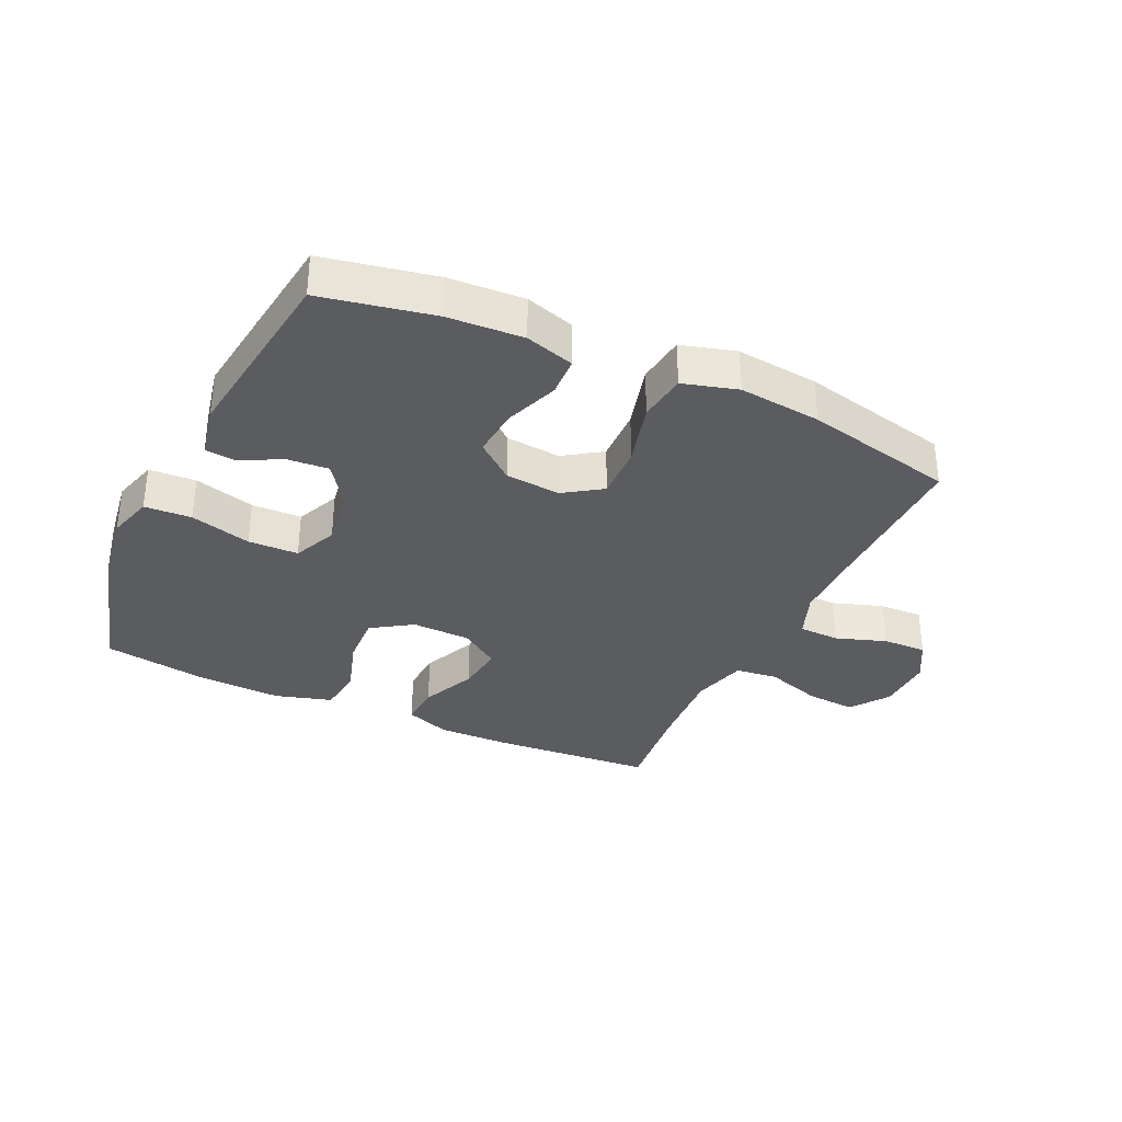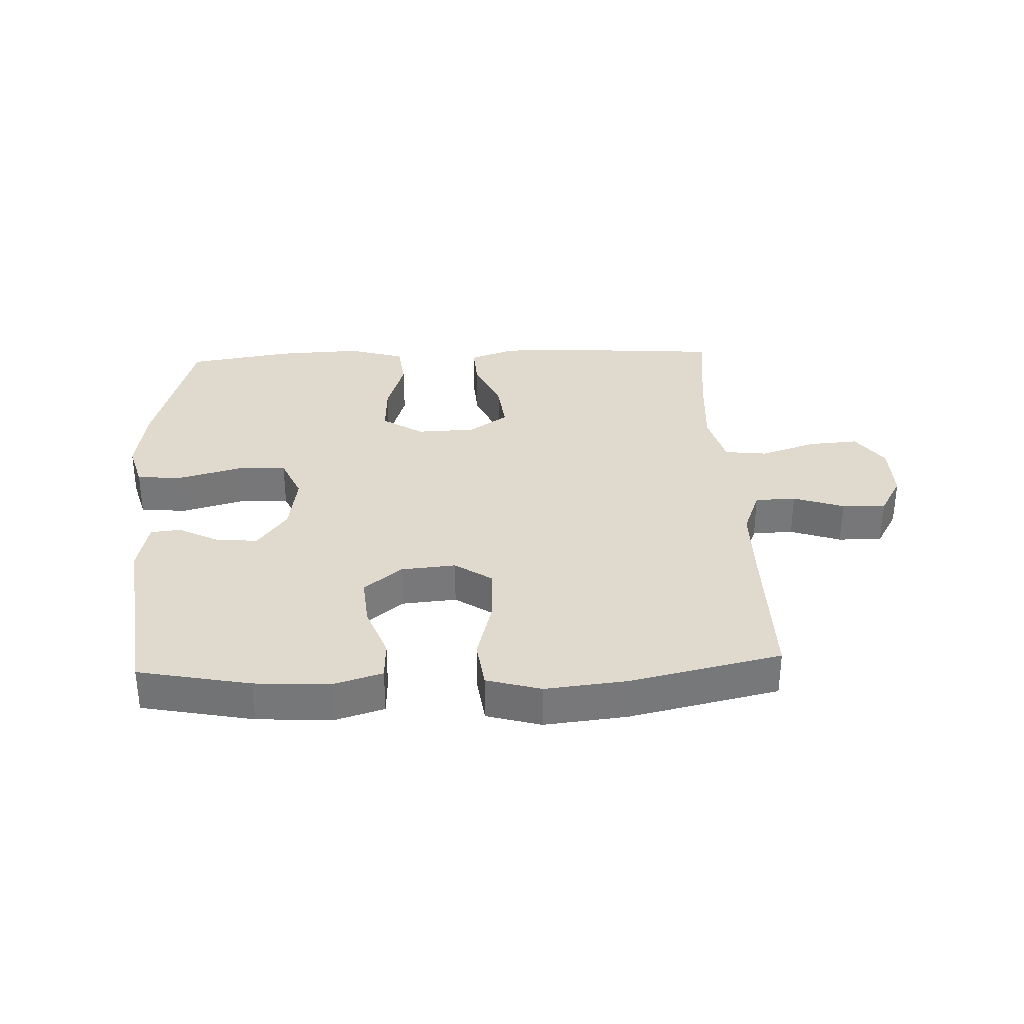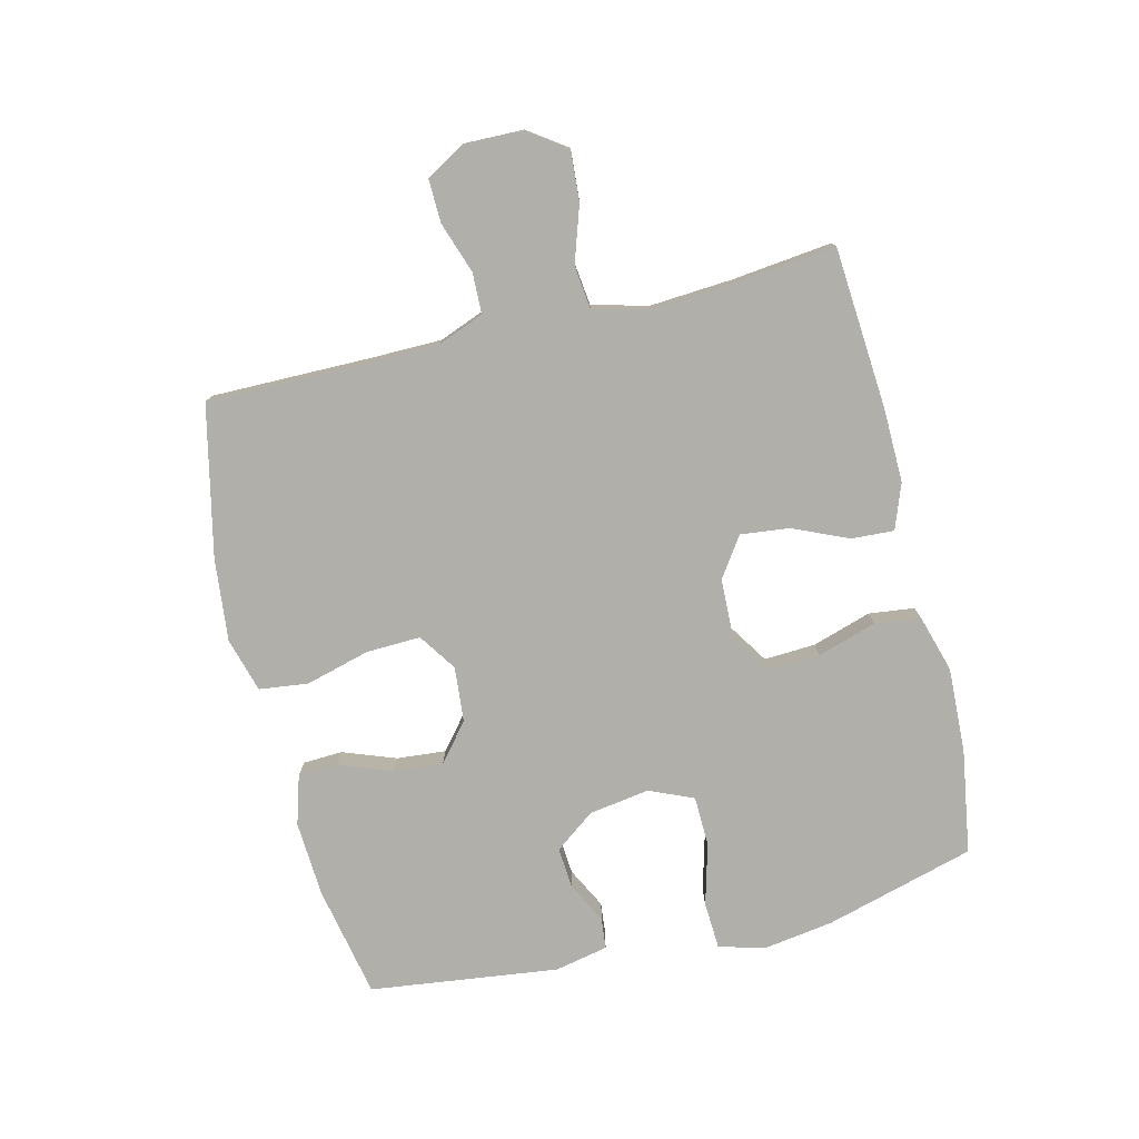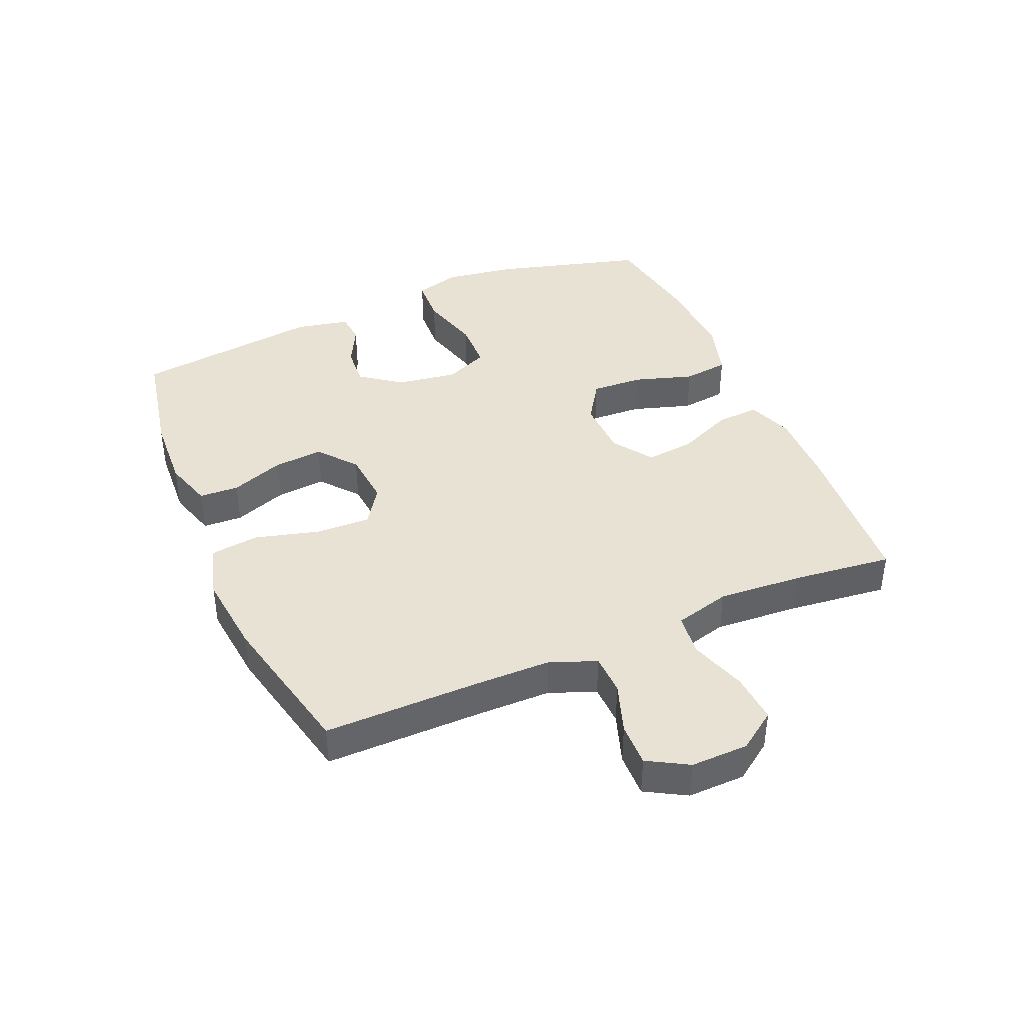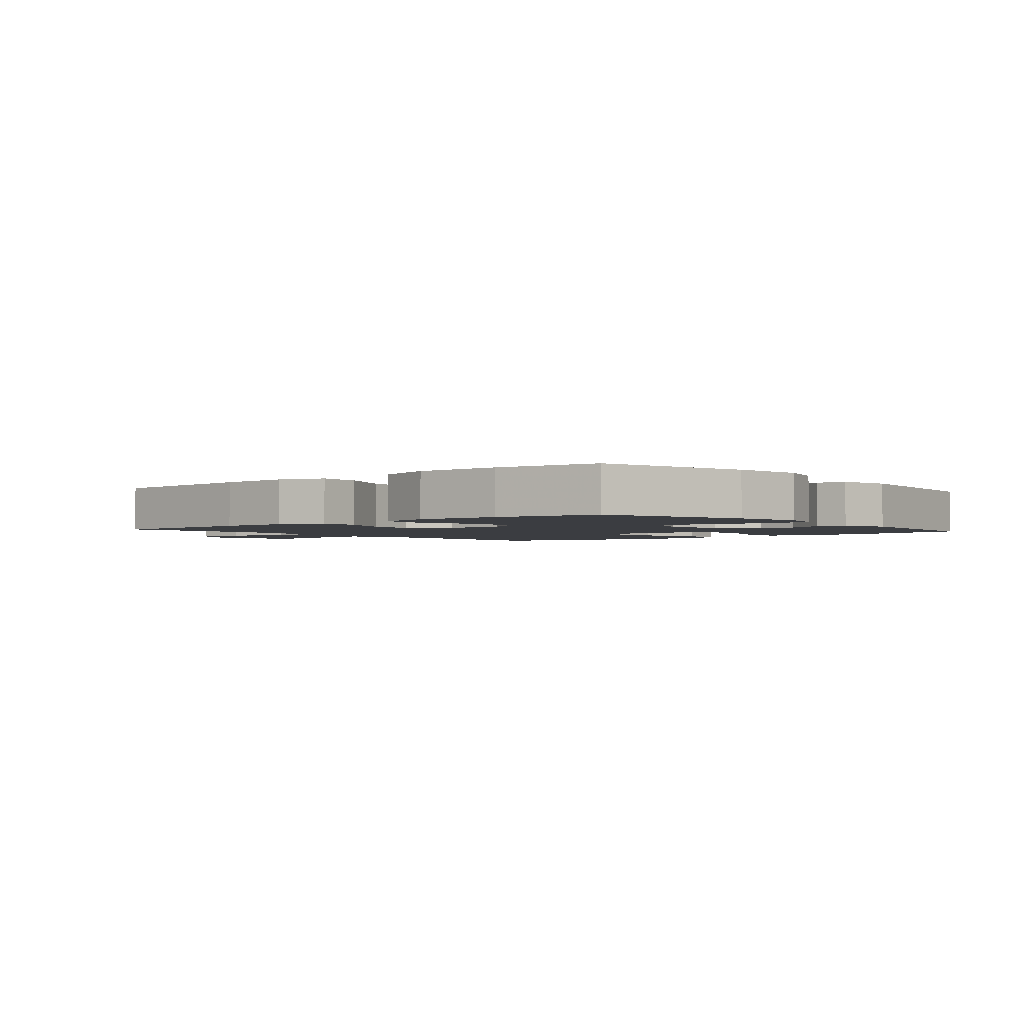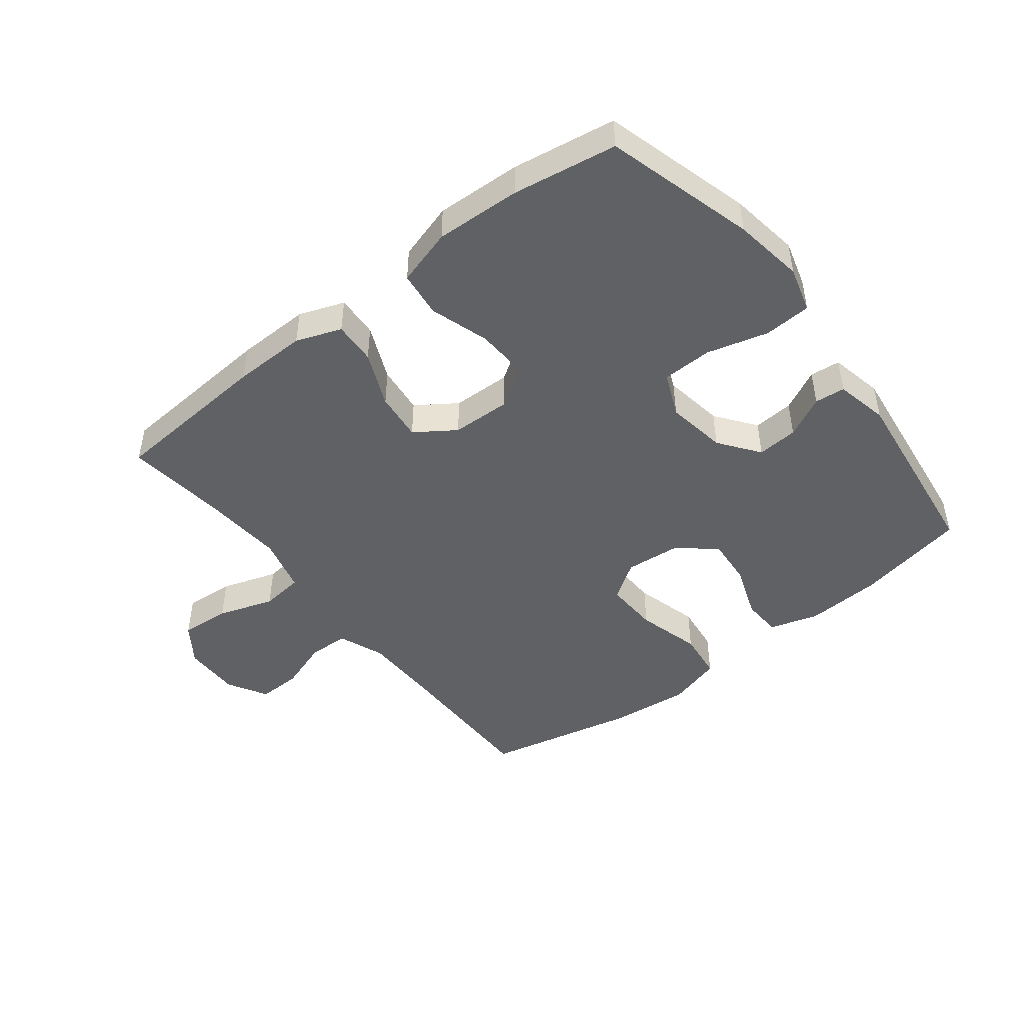
<metadata>
{"format":"obj","ext":"obj","renderer":"f3d","projection":"perspective","resolution":1024,"background":"white","views":[{"elev":-33.7,"azim":154.9,"up":"+Y"},{"elev":32.9,"azim":177.6,"up":"+Y"},{"elev":-78.0,"azim":-76.2,"up":"+Y"},{"elev":40.6,"azim":-113.2,"up":"+Y"},{"elev":-2.3,"azim":40.4,"up":"+Y"},{"elev":-46.6,"azim":38.1,"up":"+Y"}]}
</metadata>
<code>
v 0.5 0.07 -0.5
v 0.319 0.07 -0.536
v 0.197 0.07 -0.543
v 0.118 0.07 -0.519
v 0.115 0.07 -0.455
v 0.147 0.07 -0.369
v 0.154 0.07 -0.289
v 0.093 0.07 -0.239
v 0.004 0.07 -0.231
v -0.057 0.07 -0.272
v -0.054 0.07 -0.36
v -0.026 0.07 -0.464
v -0.036 0.07 -0.543
v -0.124 0.07 -0.568
v -0.257 0.07 -0.554
v -0.5 0.07 -0.5
v -0.498 0.07 -0.241
v -0.499 0.07 -0.126
v -0.528 0.07 -0.051
v -0.594 0.07 -0.049
v -0.676 0.07 -0.077
v -0.747 0.07 -0.079
v -0.784 0.07 -0.014
v -0.782 0.07 0.079
v -0.738 0.07 0.141
v -0.657 0.07 0.135
v -0.566 0.07 0.105
v -0.497 0.07 0.113
v -0.473 0.07 0.203
v -0.482 0.07 0.339
v -0.5 0.07 0.5
v -0.238 0.07 0.519
v -0.119 0.07 0.521
v -0.046 0.07 0.494
v -0.05 0.07 0.425
v -0.089 0.07 0.336
v -0.098 0.07 0.257
v -0.034 0.07 0.213
v 0.061 0.07 0.21
v 0.127 0.07 0.253
v 0.123 0.07 0.336
v 0.093 0.07 0.432
v 0.102 0.07 0.506
v 0.194 0.07 0.533
v 0.332 0.07 0.527
v 0.5 0.07 0.5
v 0.567 0.07 0.258
v 0.584 0.07 0.144
v 0.563 0.07 0.07
v 0.487 0.07 0.066
v 0.388 0.07 0.093
v 0.307 0.07 0.091
v 0.276 0.07 0.02
v 0.291 0.07 -0.078
v 0.339 0.07 -0.143
v 0.405 0.07 -0.138
v 0.472 0.07 -0.104
v 0.521 0.07 -0.109
v 0.539 0.07 -0.195
v 0.5 0 -0.5
v 0.319 0 -0.536
v 0.197 0 -0.543
v 0.118 0 -0.519
v 0.115 0 -0.455
v 0.147 0 -0.369
v 0.154 0 -0.289
v 0.093 0 -0.239
v 0.004 0 -0.231
v -0.057 0 -0.272
v -0.054 0 -0.36
v -0.026 0 -0.464
v -0.036 0 -0.543
v -0.124 0 -0.568
v -0.257 0 -0.554
v -0.5 0 -0.5
v -0.498 0 -0.241
v -0.499 0 -0.126
v -0.528 0 -0.051
v -0.594 0 -0.049
v -0.676 0 -0.077
v -0.747 0 -0.079
v -0.784 0 -0.014
v -0.782 0 0.079
v -0.738 0 0.141
v -0.657 0 0.135
v -0.566 0 0.105
v -0.497 0 0.113
v -0.473 0 0.203
v -0.482 0 0.339
v -0.5 0 0.5
v -0.238 0 0.519
v -0.119 0 0.521
v -0.046 0 0.494
v -0.05 0 0.425
v -0.089 0 0.336
v -0.098 0 0.257
v -0.034 0 0.213
v 0.061 0 0.21
v 0.127 0 0.253
v 0.123 0 0.336
v 0.093 0 0.432
v 0.102 0 0.506
v 0.194 0 0.533
v 0.332 0 0.527
v 0.5 0 0.5
v 0.567 0 0.258
v 0.584 0 0.144
v 0.563 0 0.07
v 0.487 0 0.066
v 0.388 0 0.093
v 0.307 0 0.091
v 0.276 0 0.02
v 0.291 0 -0.078
v 0.339 0 -0.143
v 0.405 0 -0.138
v 0.472 0 -0.104
v 0.521 0 -0.109
v 0.539 0 -0.195
f 56 57 58 59
f 55 56 59 1
f 54 55 1 2
f 53 54 2 3
f 48 49 50 51
f 48 51 52
f 47 48 52
f 46 47 52
f 45 46 52
f 44 45 52 53
f 41 42 43 44
f 40 41 44 53
f 33 34 35 36
f 33 36 37
f 30 31 32 33
f 29 30 33 37
f 28 29 37 38
f 24 25 26 27
f 24 27 28
f 23 24 28
f 20 21 22 23
f 19 20 23 28
f 18 19 28 38
f 14 15 16 17
f 11 12 13 14
f 10 11 14 17
f 9 10 17 18
f 3 4 5 6
f 3 6 7
f 53 3 7
f 39 40 53 7
f 38 39 7 8
f 8 9 18 38
f 118 117 116 115
f 60 118 115 114
f 61 60 114 113
f 62 61 113 112
f 110 109 108 107
f 111 110 107
f 111 107 106
f 111 106 105
f 111 105 104
f 112 111 104 103
f 103 102 101 100
f 112 103 100 99
f 95 94 93 92
f 96 95 92
f 92 91 90 89
f 96 92 89 88
f 97 96 88 87
f 86 85 84 83
f 87 86 83
f 87 83 82
f 82 81 80 79
f 87 82 79 78
f 97 87 78 77
f 76 75 74 73
f 73 72 71 70
f 76 73 70 69
f 77 76 69 68
f 65 64 63 62
f 66 65 62
f 66 62 112
f 66 112 99 98
f 67 66 98 97
f 97 77 68 67
f 1 60 61 2
f 2 61 62 3
f 3 62 63 4
f 4 63 64 5
f 5 64 65 6
f 6 65 66 7
f 7 66 67 8
f 8 67 68 9
f 9 68 69 10
f 10 69 70 11
f 11 70 71 12
f 12 71 72 13
f 13 72 73 14
f 14 73 74 15
f 15 74 75 16
f 16 75 76 17
f 17 76 77 18
f 18 77 78 19
f 19 78 79 20
f 20 79 80 21
f 21 80 81 22
f 22 81 82 23
f 23 82 83 24
f 24 83 84 25
f 25 84 85 26
f 26 85 86 27
f 27 86 87 28
f 28 87 88 29
f 29 88 89 30
f 30 89 90 31
f 31 90 91 32
f 32 91 92 33
f 33 92 93 34
f 34 93 94 35
f 35 94 95 36
f 36 95 96 37
f 37 96 97 38
f 38 97 98 39
f 39 98 99 40
f 40 99 100 41
f 41 100 101 42
f 42 101 102 43
f 43 102 103 44
f 44 103 104 45
f 45 104 105 46
f 46 105 106 47
f 47 106 107 48
f 48 107 108 49
f 49 108 109 50
f 50 109 110 51
f 51 110 111 52
f 52 111 112 53
f 53 112 113 54
f 54 113 114 55
f 55 114 115 56
f 56 115 116 57
f 57 116 117 58
f 58 117 118 59
f 59 118 60 1

</code>
